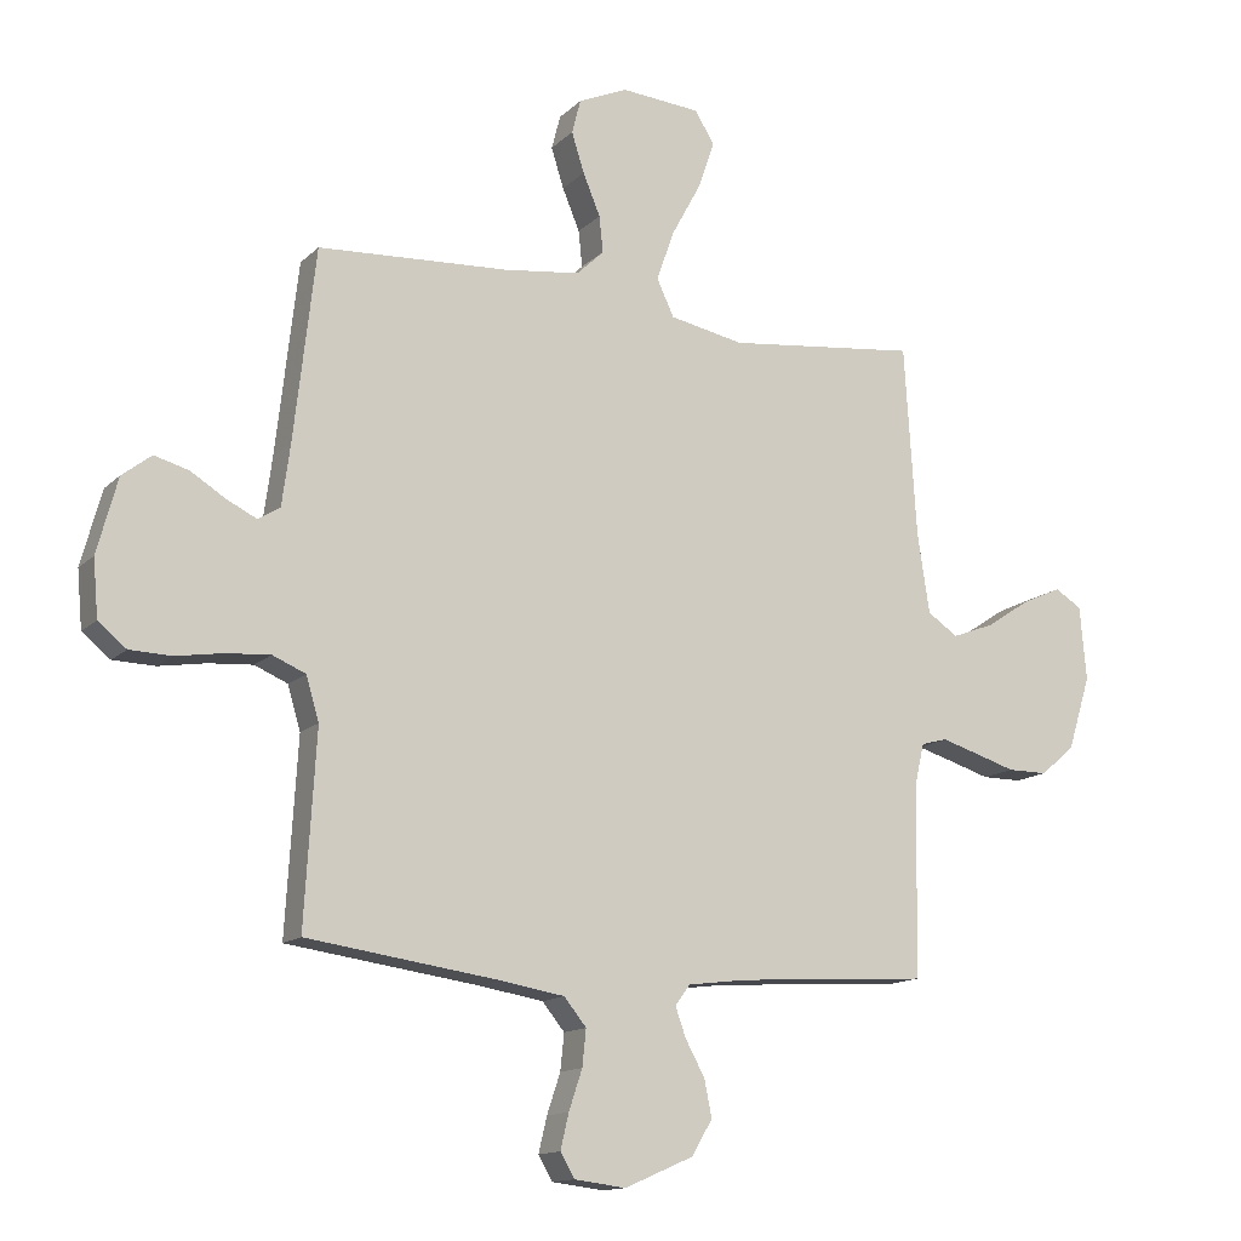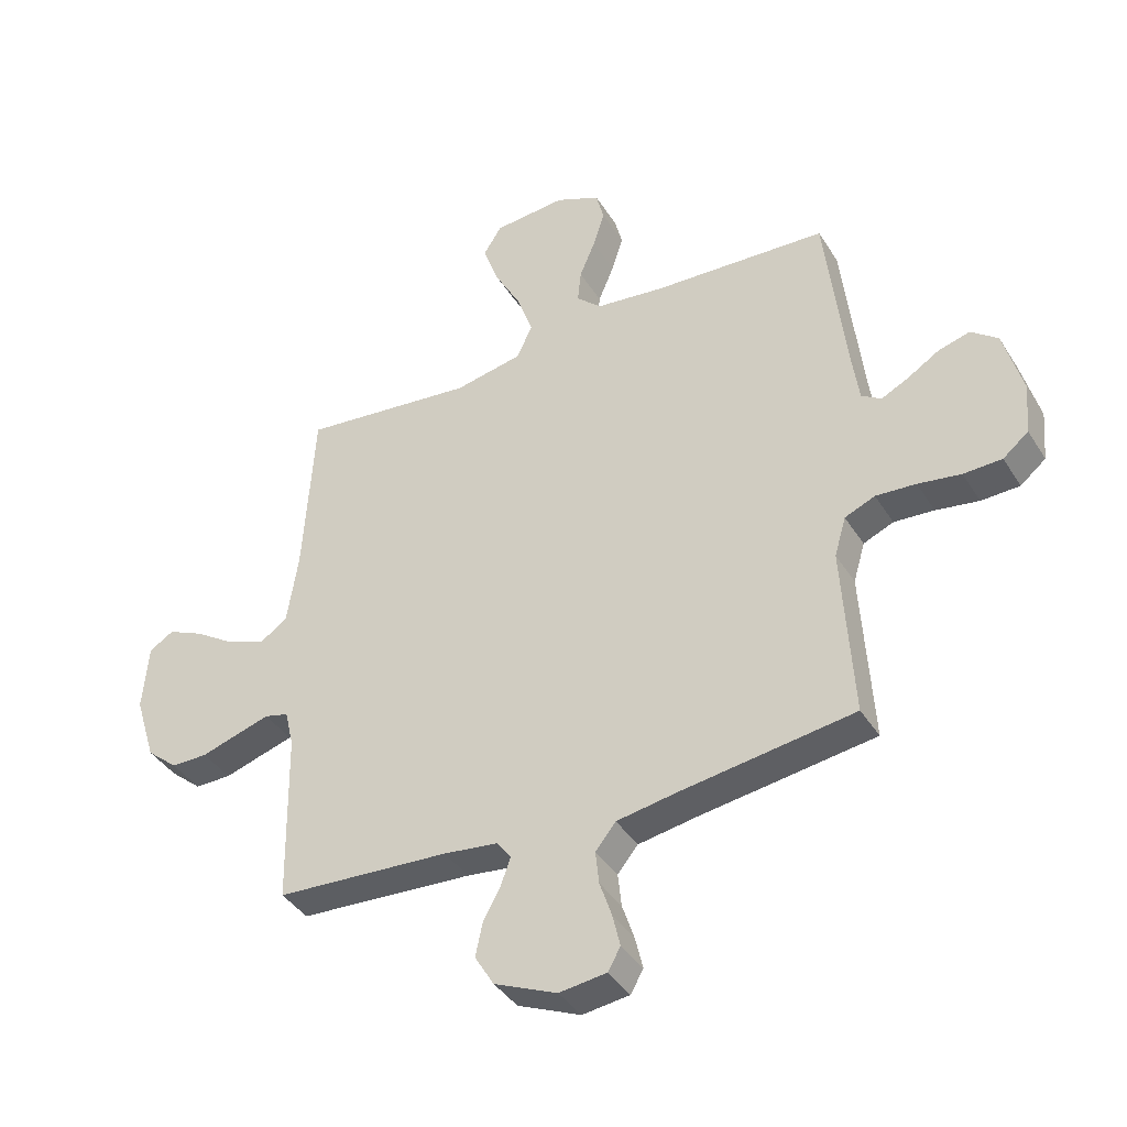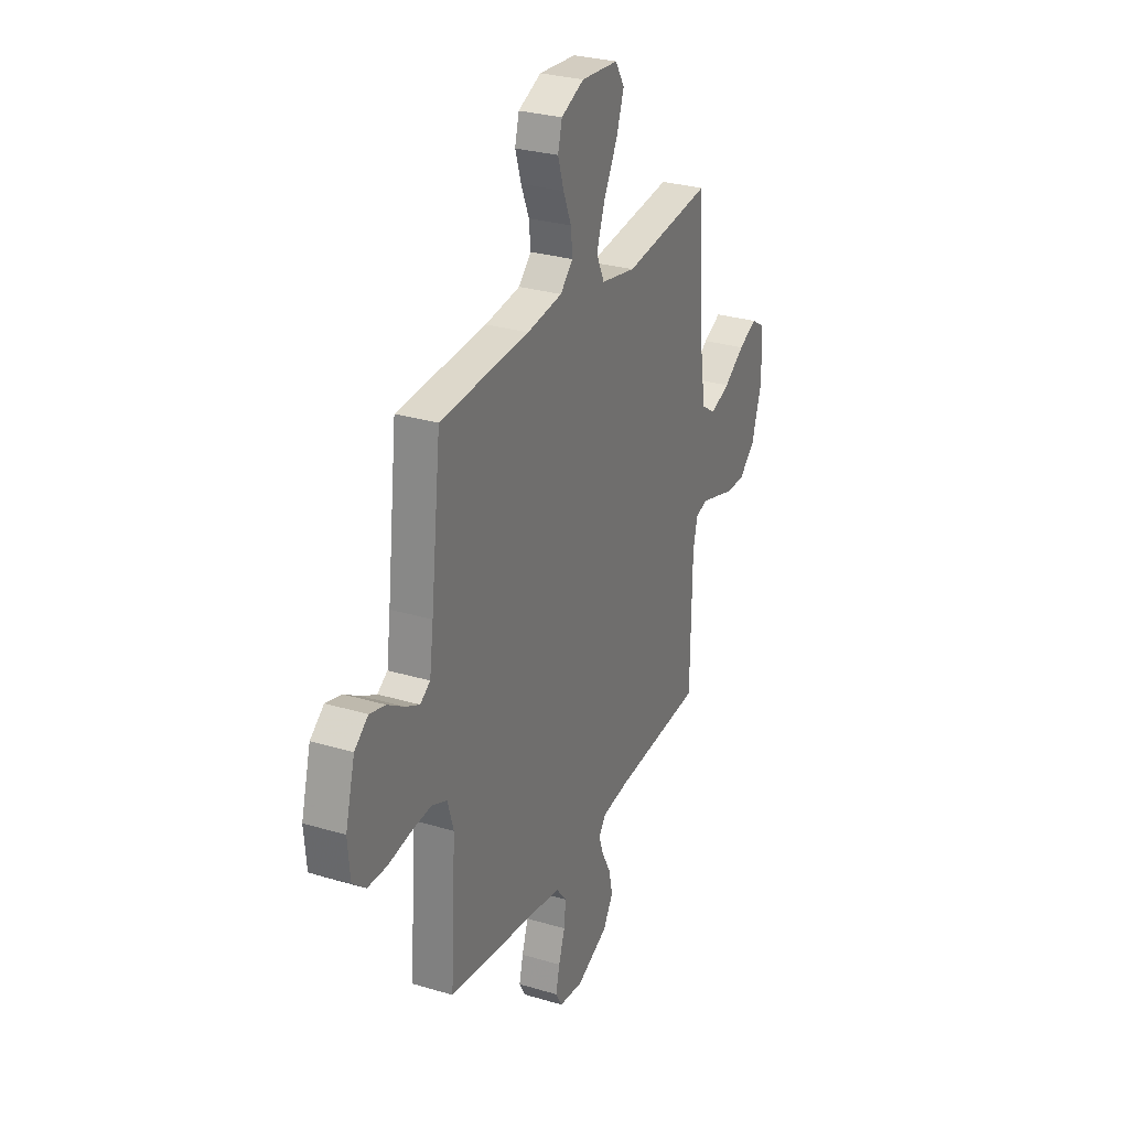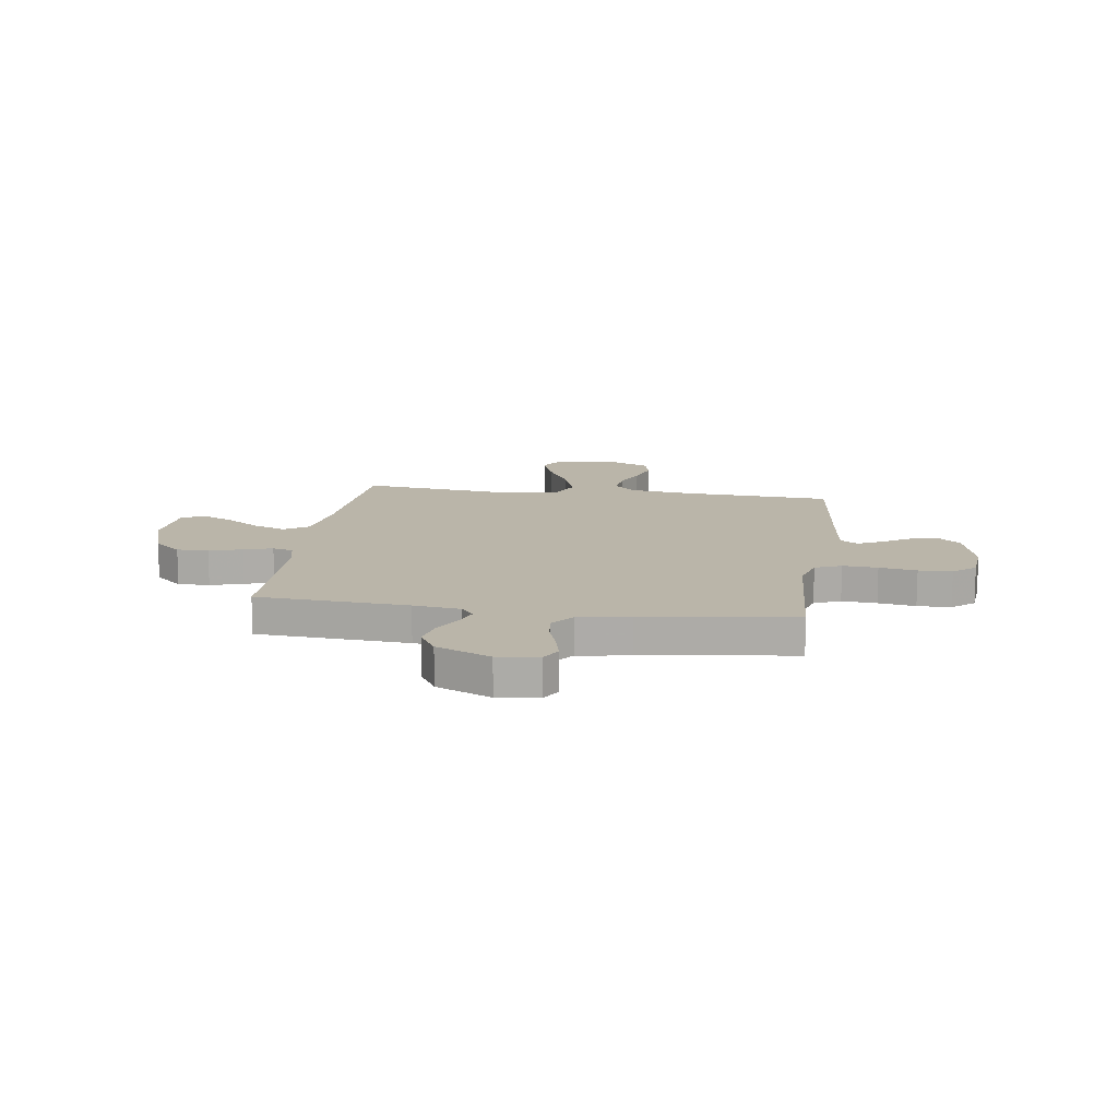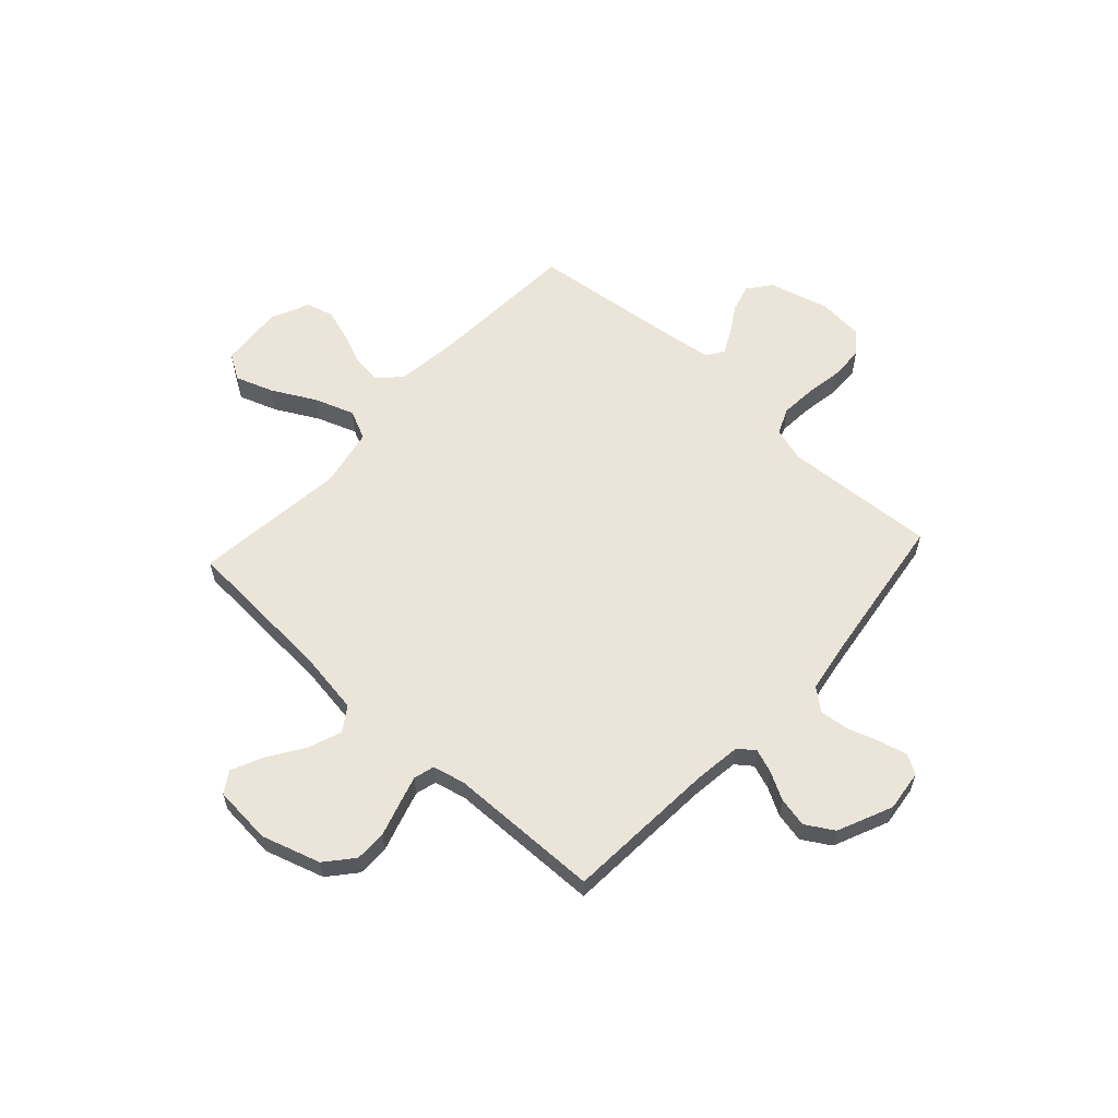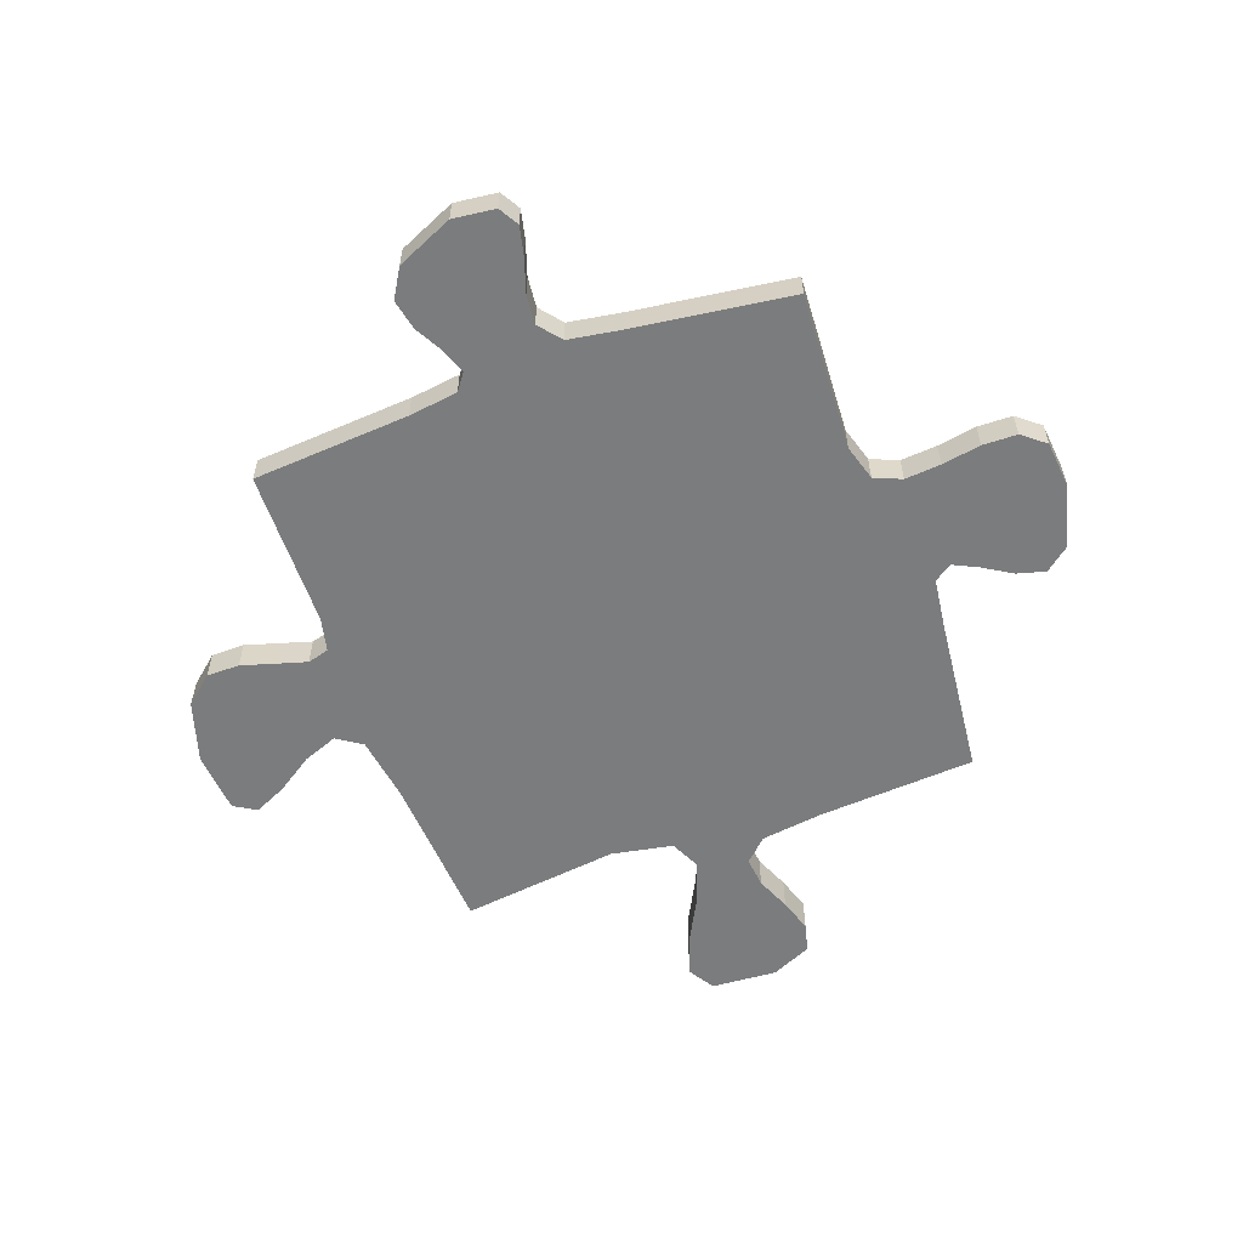
<metadata>
{"format":"obj","ext":"obj","renderer":"f3d","projection":"perspective","resolution":1024,"background":"white","views":[{"elev":-13.7,"azim":-27.6,"up":"+Z"},{"elev":-39.9,"azim":-150.9,"up":"+Z"},{"elev":28.7,"azim":-65.9,"up":"+Z"},{"elev":13.6,"azim":-171.8,"up":"+Y"},{"elev":59.6,"azim":132.5,"up":"+Y"},{"elev":-58.7,"azim":-159.7,"up":"+Y"}]}
</metadata>
<code>
v -0.5 0.07 -0.5
v -0.482 0.07 -0.2
v -0.502 0.07 -0.132
v -0.554 0.07 -0.11
v -0.623 0.07 -0.115
v -0.697 0.07 -0.127
v -0.763 0.07 -0.125
v -0.807 0.07 -0.089
v -0.815 0.07 0
v -0.783 0.07 0.118
v -0.737 0.07 0.154
v -0.683 0.07 0.139
v -0.628 0.07 0.105
v -0.581 0.07 0.082
v -0.547 0.07 0.104
v -0.534 0.07 0.2
v -0.5 0.07 0.5
v -0.2 0.07 0.517
v -0.081 0.07 0.532
v -0.038 0.07 0.573
v -0.044 0.07 0.63
v -0.071 0.07 0.695
v -0.091 0.07 0.758
v -0.077 0.07 0.812
v 0 0.07 0.846
v 0.125 0.07 0.836
v 0.156 0.07 0.786
v 0.13 0.07 0.711
v 0.084 0.07 0.626
v 0.056 0.07 0.547
v 0.083 0.07 0.489
v 0.2 0.07 0.466
v 0.5 0.07 0.5
v 0.519 0.07 0.2
v 0.538 0.07 0.075
v 0.586 0.07 0.043
v 0.652 0.07 0.068
v 0.722 0.07 0.114
v 0.784 0.07 0.142
v 0.826 0.07 0.116
v 0.836 0.07 0
v 0.8 0.07 -0.116
v 0.746 0.07 -0.162
v 0.683 0.07 -0.162
v 0.618 0.07 -0.142
v 0.561 0.07 -0.125
v 0.52 0.07 -0.136
v 0.505 0.07 -0.2
v 0.5 0.07 -0.5
v 0.2 0.07 -0.519
v 0.106 0.07 -0.531
v 0.082 0.07 -0.563
v 0.099 0.07 -0.61
v 0.129 0.07 -0.665
v 0.141 0.07 -0.723
v 0.108 0.07 -0.778
v 0 0.07 -0.825
v -0.081 0.07 -0.815
v -0.103 0.07 -0.777
v -0.09 0.07 -0.722
v -0.069 0.07 -0.659
v -0.063 0.07 -0.602
v -0.098 0.07 -0.559
v -0.2 0.07 -0.542
v -0.5 0 -0.5
v -0.482 0 -0.2
v -0.502 0 -0.132
v -0.554 0 -0.11
v -0.623 0 -0.115
v -0.697 0 -0.127
v -0.763 0 -0.125
v -0.807 0 -0.089
v -0.815 0 0
v -0.783 0 0.118
v -0.737 0 0.154
v -0.683 0 0.139
v -0.628 0 0.105
v -0.581 0 0.082
v -0.547 0 0.104
v -0.534 0 0.2
v -0.5 0 0.5
v -0.2 0 0.517
v -0.081 0 0.532
v -0.038 0 0.573
v -0.044 0 0.63
v -0.071 0 0.695
v -0.091 0 0.758
v -0.077 0 0.812
v 0 0 0.846
v 0.125 0 0.836
v 0.156 0 0.786
v 0.13 0 0.711
v 0.084 0 0.626
v 0.056 0 0.547
v 0.083 0 0.489
v 0.2 0 0.466
v 0.5 0 0.5
v 0.519 0 0.2
v 0.538 0 0.075
v 0.586 0 0.043
v 0.652 0 0.068
v 0.722 0 0.114
v 0.784 0 0.142
v 0.826 0 0.116
v 0.836 0 0
v 0.8 0 -0.116
v 0.746 0 -0.162
v 0.683 0 -0.162
v 0.618 0 -0.142
v 0.561 0 -0.125
v 0.52 0 -0.136
v 0.505 0 -0.2
v 0.5 0 -0.5
v 0.2 0 -0.519
v 0.106 0 -0.531
v 0.082 0 -0.563
v 0.099 0 -0.61
v 0.129 0 -0.665
v 0.141 0 -0.723
v 0.108 0 -0.778
v 0 0 -0.825
v -0.081 0 -0.815
v -0.103 0 -0.777
v -0.09 0 -0.722
v -0.069 0 -0.659
v -0.063 0 -0.602
v -0.098 0 -0.559
v -0.2 0 -0.542
f 59 60 61
f 58 59 61
f 57 58 61
f 56 57 61
f 55 56 61
f 54 55 61
f 53 54 61
f 52 53 61 62
f 51 52 62 63
f 48 49 50
f 47 48 50 51
f 43 44 45
f 42 43 45
f 41 42 45
f 40 41 45
f 39 40 45
f 38 39 45
f 37 38 45
f 36 37 45 46
f 35 36 46 47
f 32 33 34
f 51 63 64
f 47 51 64
f 35 47 64
f 34 35 64
f 32 34 64
f 31 32 64
f 27 28 29
f 26 27 29
f 25 26 29
f 24 25 29
f 23 24 29
f 22 23 29
f 21 22 29
f 16 17 18
f 15 16 18 19
f 11 12 13
f 10 11 13
f 9 10 13
f 8 9 13
f 7 8 13
f 6 7 13
f 5 6 13
f 4 5 13 14
f 3 4 14 15
f 64 1 2
f 31 64 2
f 30 31 2
f 20 21 29 30
f 30 2 3
f 20 30 3
f 19 20 3
f 3 15 19
f 125 124 123
f 125 123 122
f 125 122 121
f 125 121 120
f 125 120 119
f 125 119 118
f 125 118 117
f 126 125 117 116
f 127 126 116 115
f 114 113 112
f 115 114 112 111
f 109 108 107
f 109 107 106
f 109 106 105
f 109 105 104
f 109 104 103
f 109 103 102
f 109 102 101
f 110 109 101 100
f 111 110 100 99
f 98 97 96
f 128 127 115
f 128 115 111
f 128 111 99
f 128 99 98
f 128 98 96
f 128 96 95
f 93 92 91
f 93 91 90
f 93 90 89
f 93 89 88
f 93 88 87
f 93 87 86
f 93 86 85
f 82 81 80
f 83 82 80 79
f 77 76 75
f 77 75 74
f 77 74 73
f 77 73 72
f 77 72 71
f 77 71 70
f 77 70 69
f 78 77 69 68
f 79 78 68 67
f 66 65 128
f 66 128 95
f 66 95 94
f 94 93 85 84
f 67 66 94
f 67 94 84
f 67 84 83
f 83 79 67
f 1 65 66 2
f 2 66 67 3
f 3 67 68 4
f 4 68 69 5
f 5 69 70 6
f 6 70 71 7
f 7 71 72 8
f 8 72 73 9
f 9 73 74 10
f 10 74 75 11
f 11 75 76 12
f 12 76 77 13
f 13 77 78 14
f 14 78 79 15
f 15 79 80 16
f 16 80 81 17
f 17 81 82 18
f 18 82 83 19
f 19 83 84 20
f 20 84 85 21
f 21 85 86 22
f 22 86 87 23
f 23 87 88 24
f 24 88 89 25
f 25 89 90 26
f 26 90 91 27
f 27 91 92 28
f 28 92 93 29
f 29 93 94 30
f 30 94 95 31
f 31 95 96 32
f 32 96 97 33
f 33 97 98 34
f 34 98 99 35
f 35 99 100 36
f 36 100 101 37
f 37 101 102 38
f 38 102 103 39
f 39 103 104 40
f 40 104 105 41
f 41 105 106 42
f 42 106 107 43
f 43 107 108 44
f 44 108 109 45
f 45 109 110 46
f 46 110 111 47
f 47 111 112 48
f 48 112 113 49
f 49 113 114 50
f 50 114 115 51
f 51 115 116 52
f 52 116 117 53
f 53 117 118 54
f 54 118 119 55
f 55 119 120 56
f 56 120 121 57
f 57 121 122 58
f 58 122 123 59
f 59 123 124 60
f 60 124 125 61
f 61 125 126 62
f 62 126 127 63
f 63 127 128 64
f 64 128 65 1

</code>
